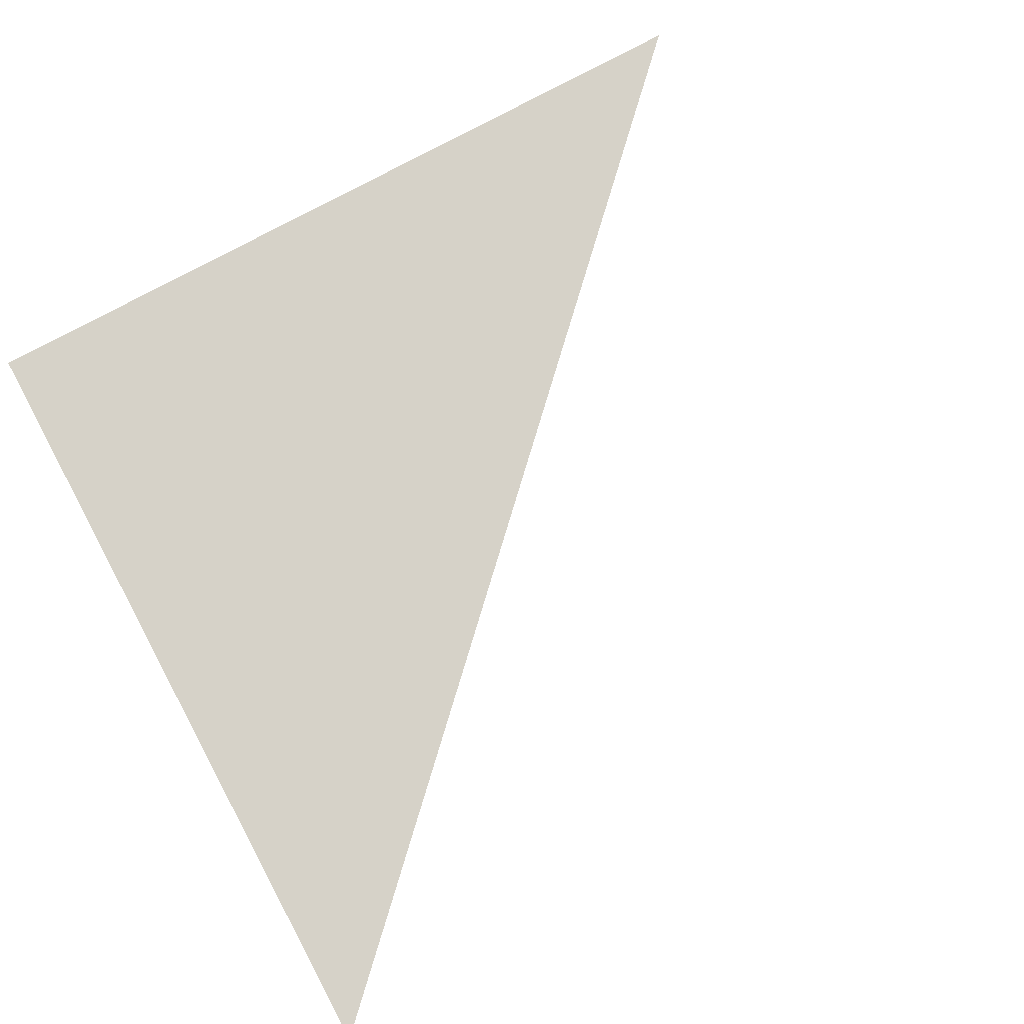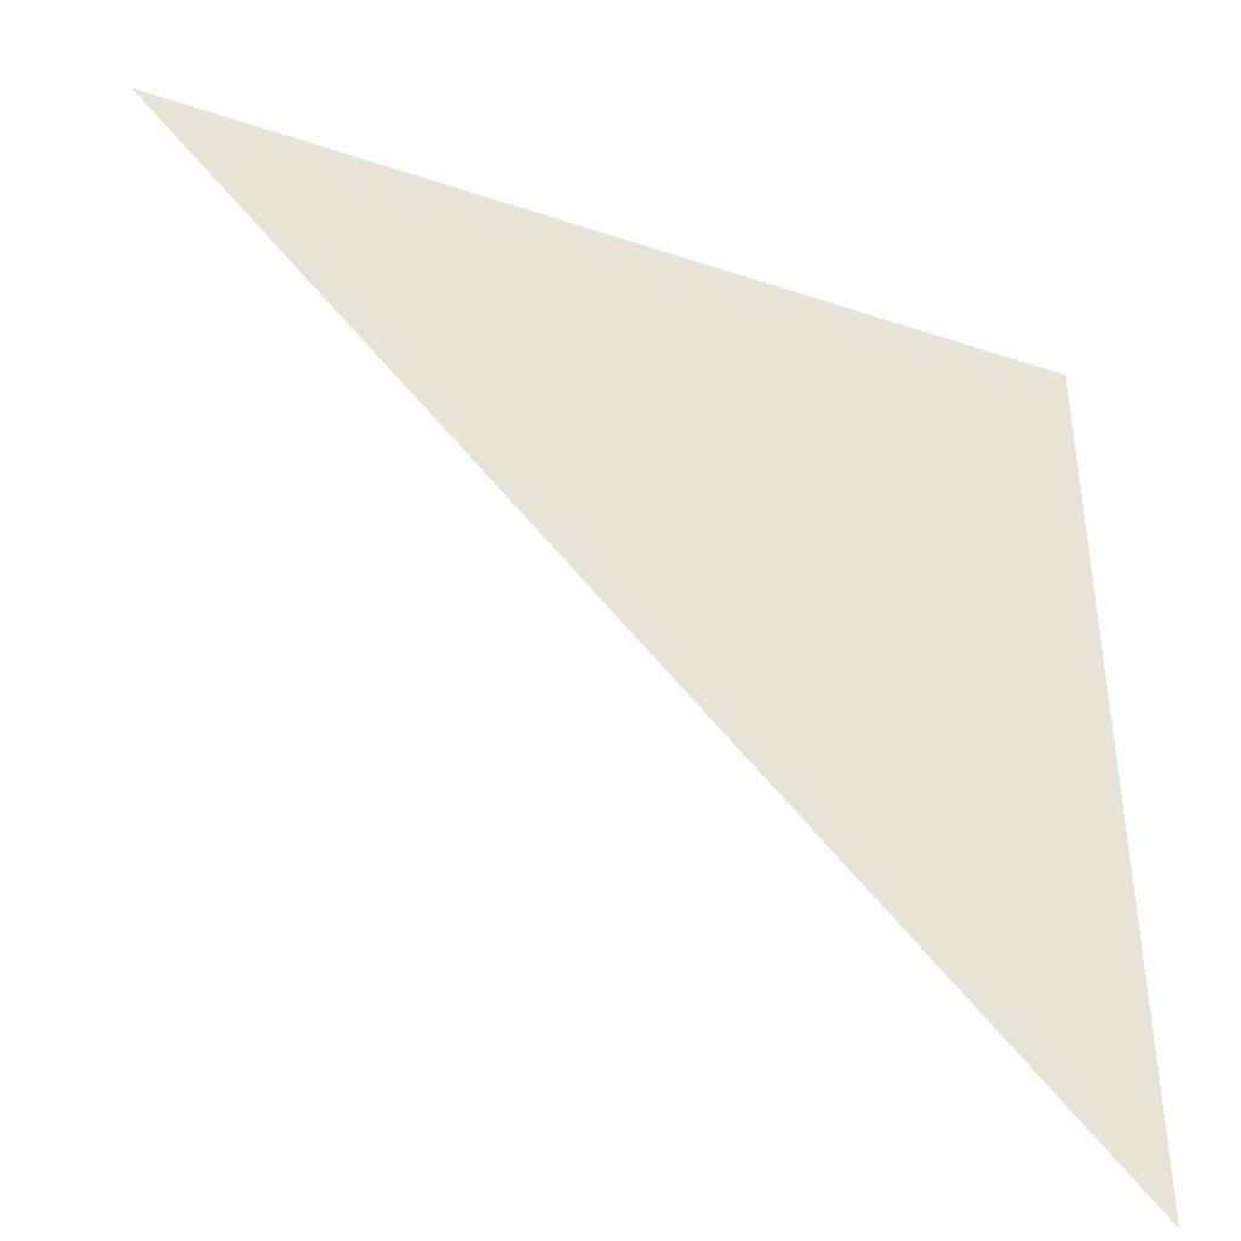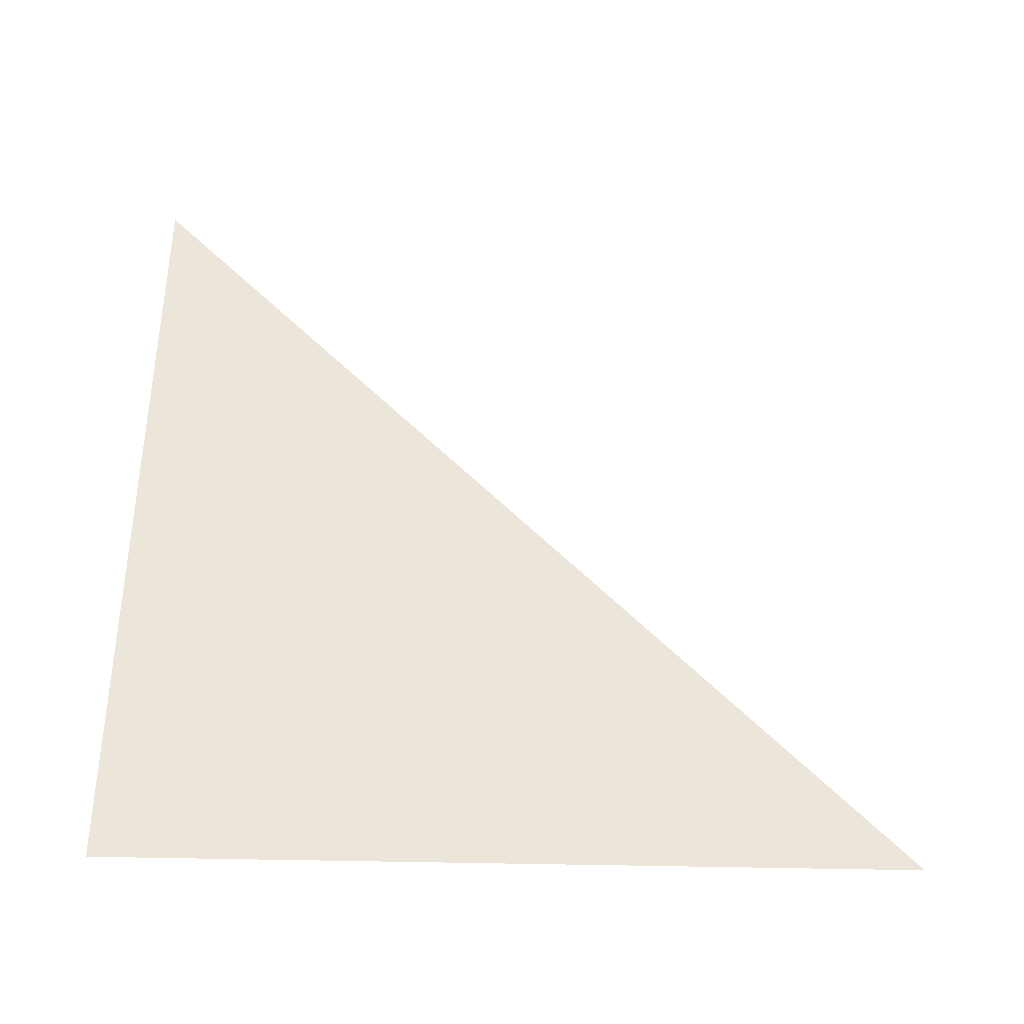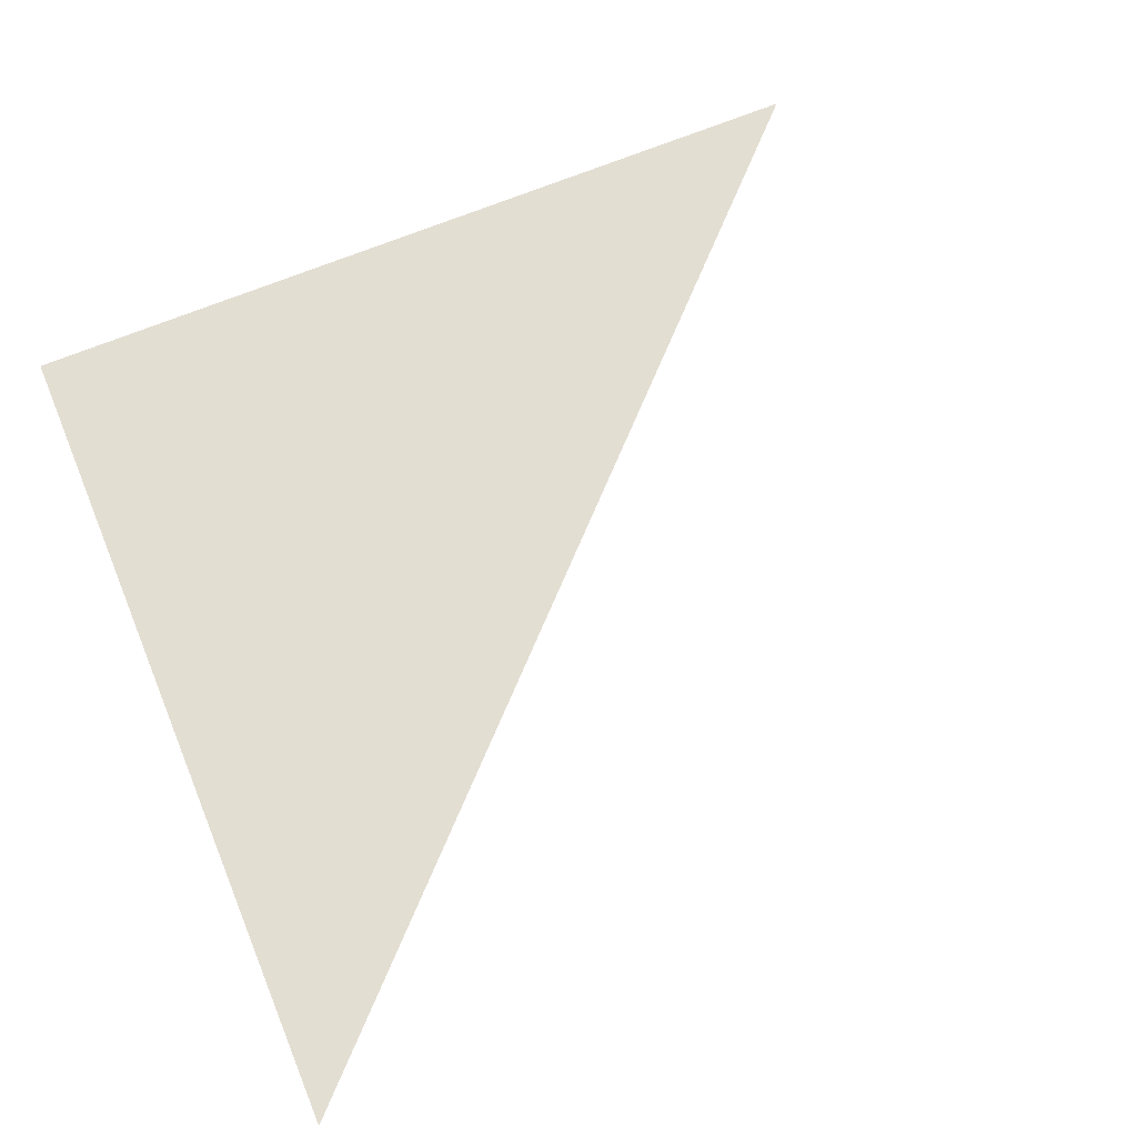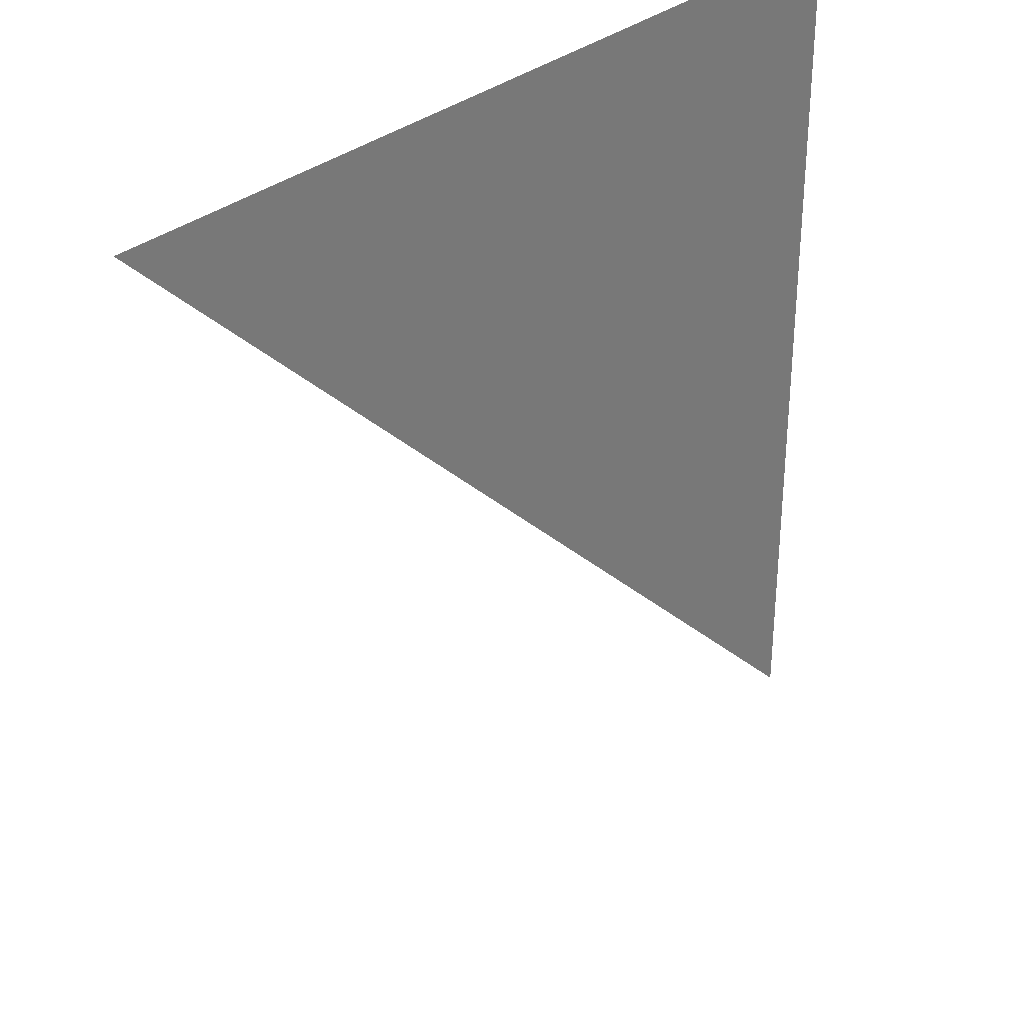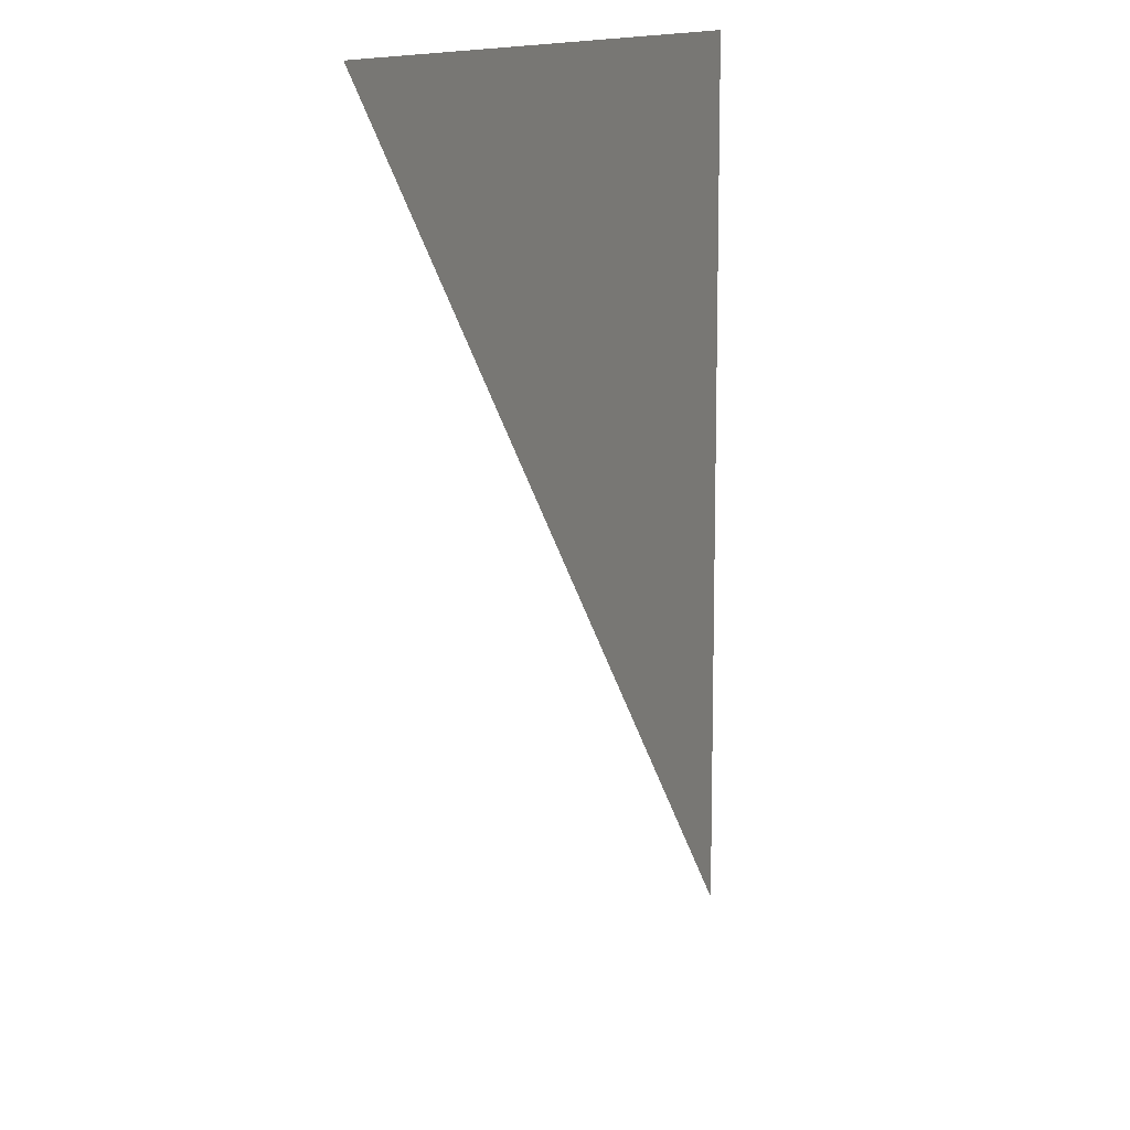
<metadata>
{"format":"obj","ext":"obj","renderer":"f3d","projection":"perspective","resolution":1024,"background":"white","views":[{"elev":78.3,"azim":151.8,"up":"+Y"},{"elev":-40.7,"azim":-22.4,"up":"+Z"},{"elev":56.9,"azim":91.0,"up":"+Y"},{"elev":67.7,"azim":157.5,"up":"+Y"},{"elev":33.2,"azim":-47.7,"up":"+Z"},{"elev":12.2,"azim":-70.0,"up":"+Z"}]}
</metadata>
<code>
o Plane
v -2.5 0 2.5
v 2.5 0 2.5
v 2.5 0 -2.5
f 1 2 3

</code>
